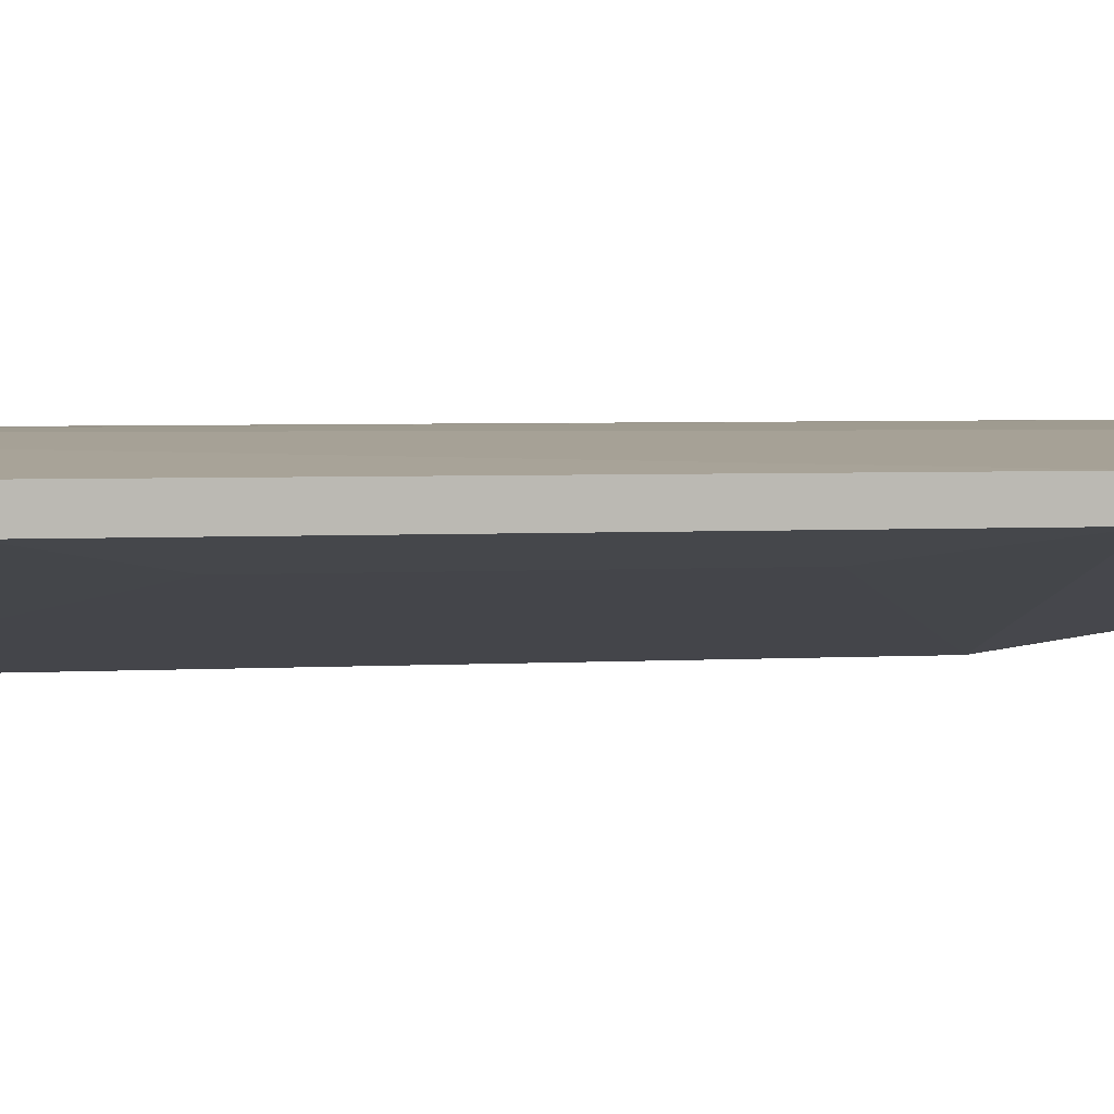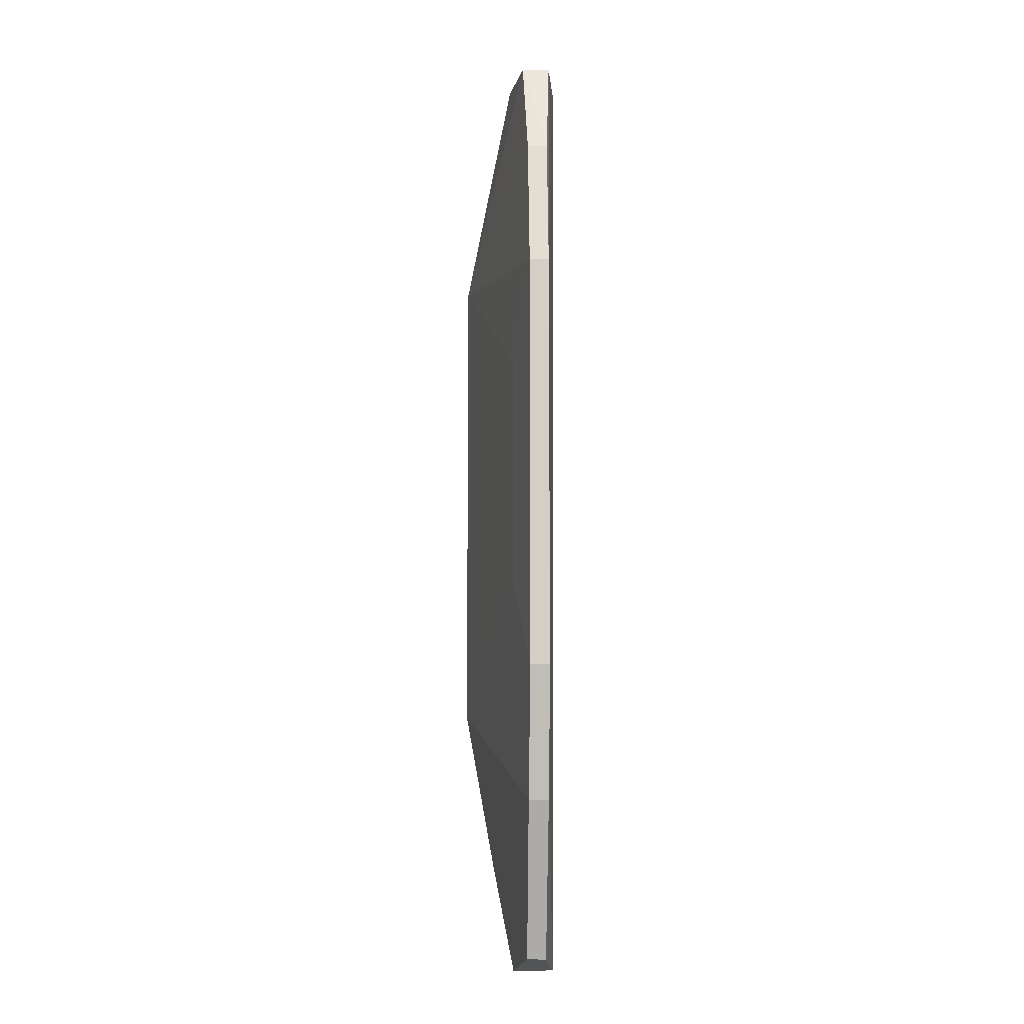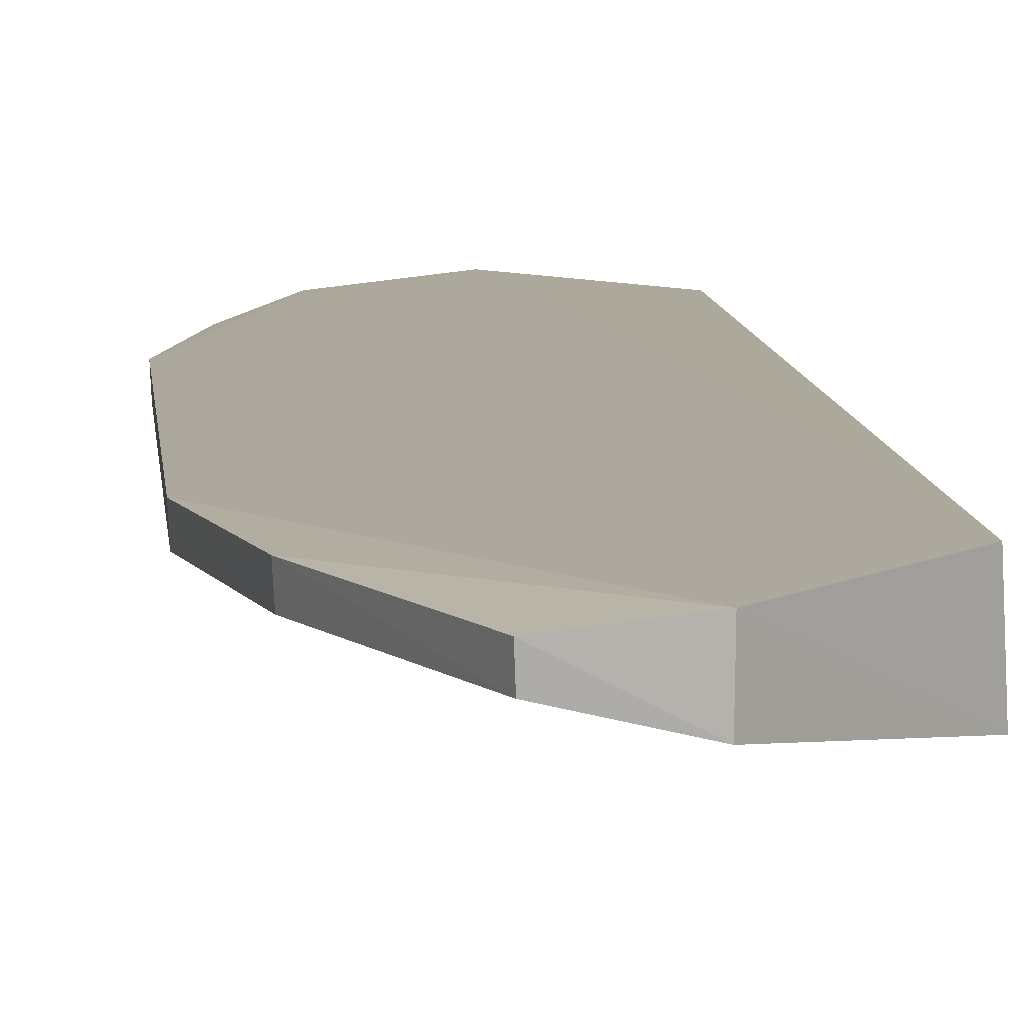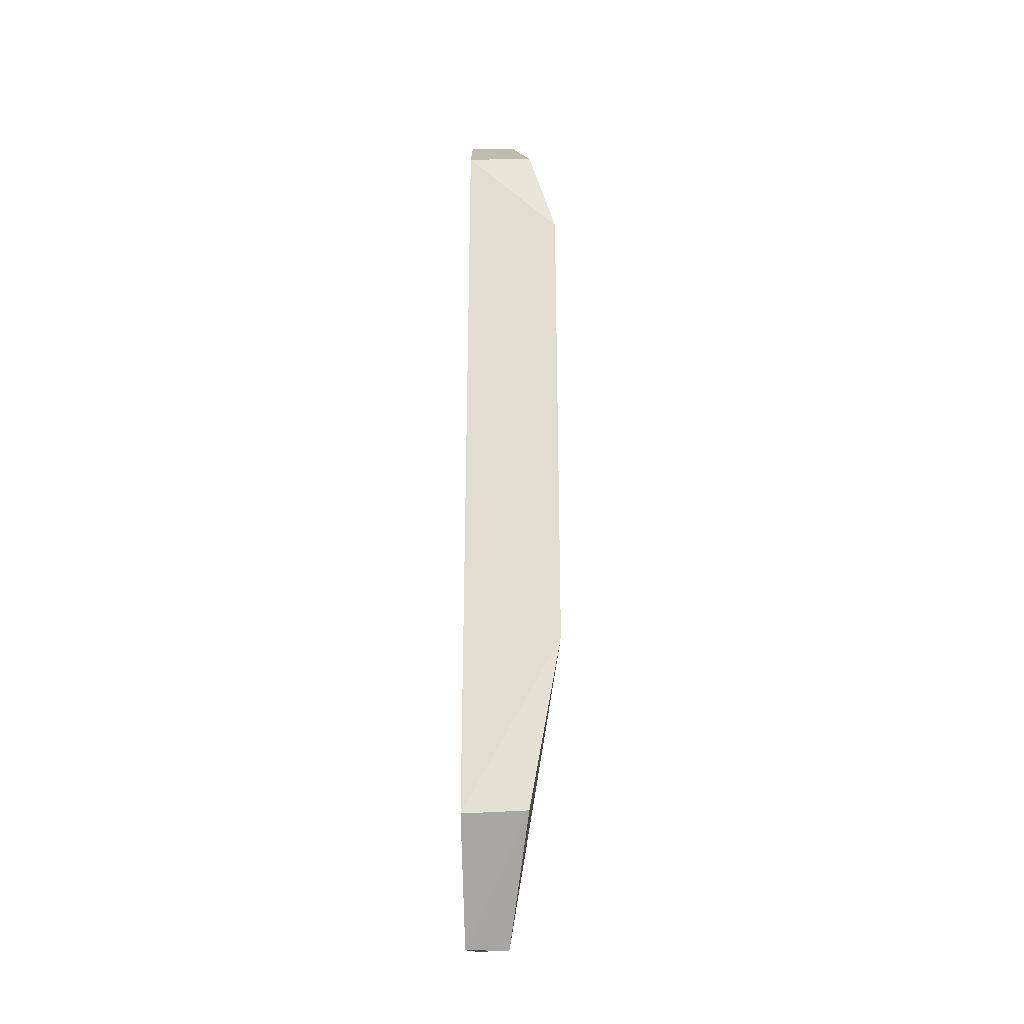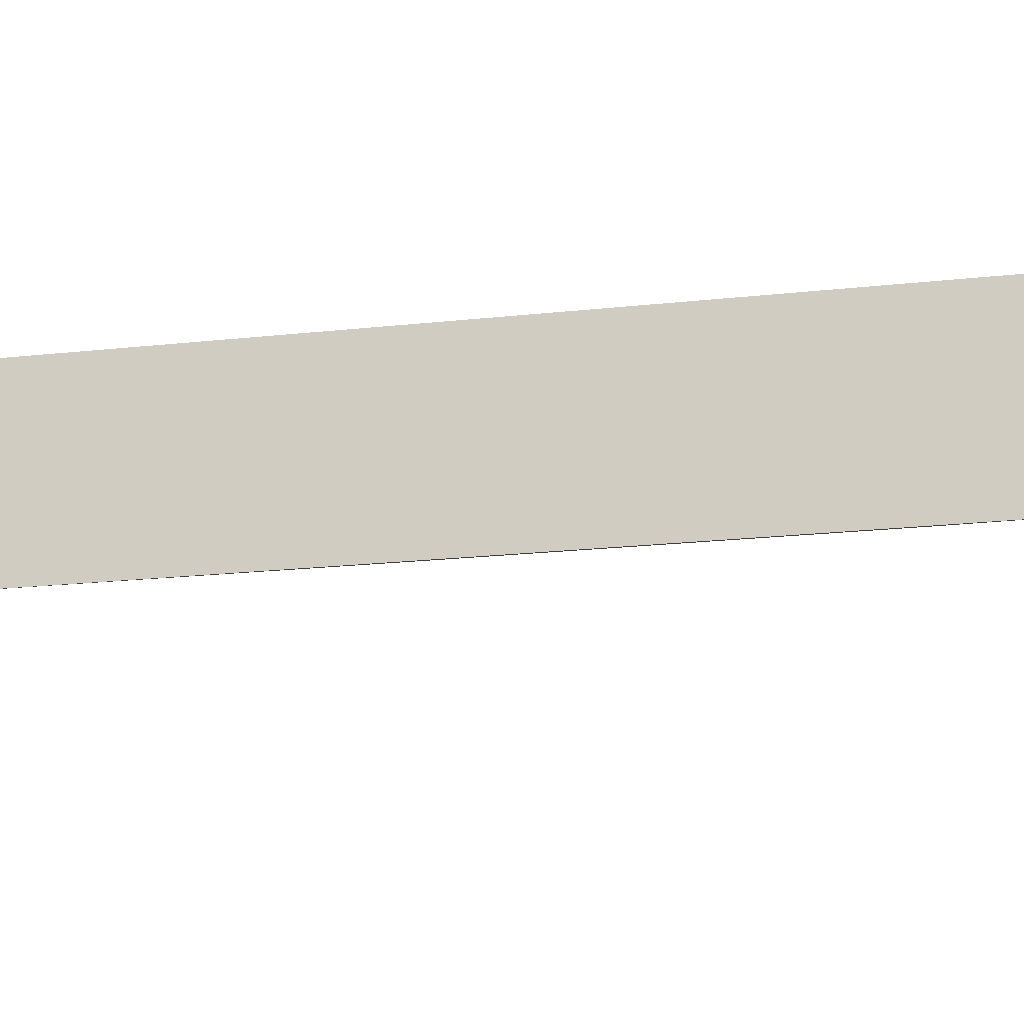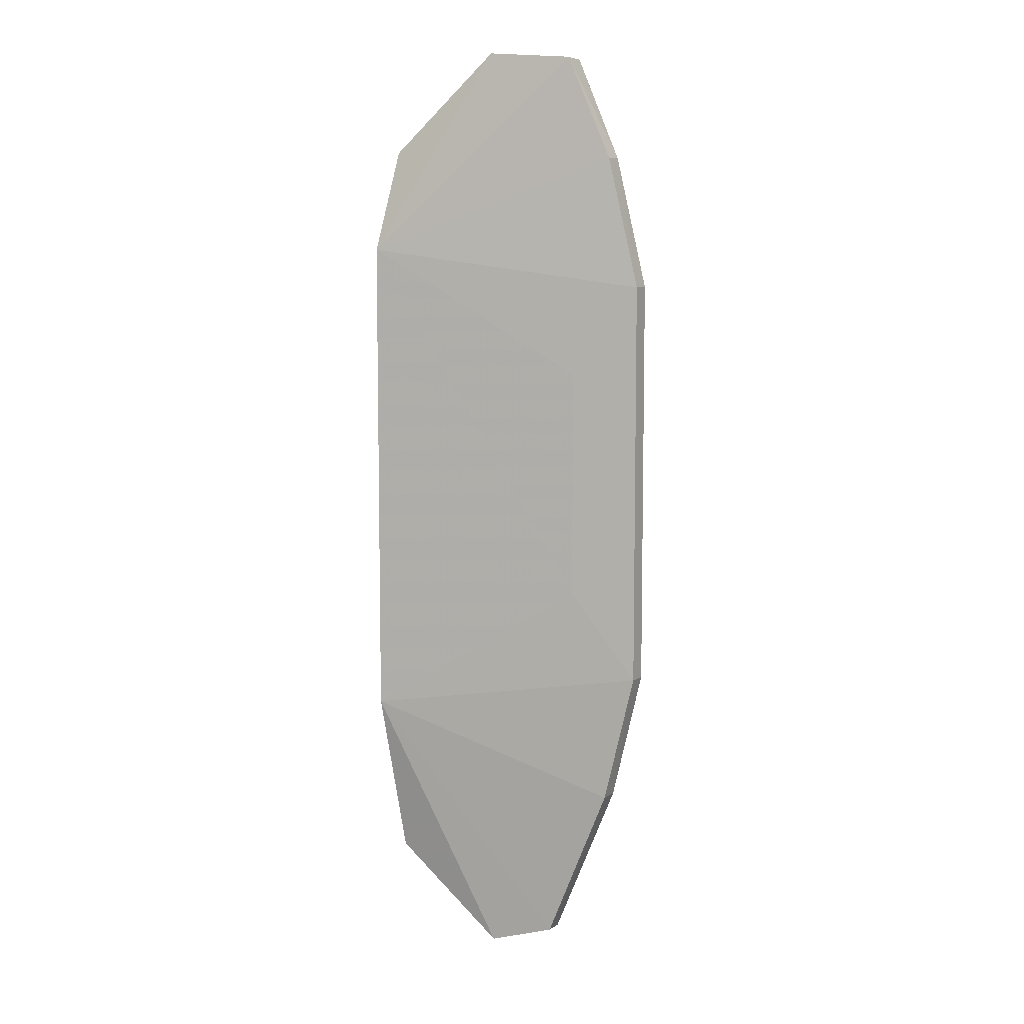
<metadata>
{"format":"obj","ext":"obj","renderer":"f3d","projection":"perspective","resolution":1024,"background":"white","views":[{"elev":2.3,"azim":-107.3,"up":"+Z"},{"elev":-9.1,"azim":-91.8,"up":"+Y"},{"elev":8.6,"azim":-5.0,"up":"+Z"},{"elev":-29.1,"azim":90.1,"up":"+Y"},{"elev":-12.1,"azim":108.6,"up":"+Z"},{"elev":7.5,"azim":-153.4,"up":"+Y"}]}
</metadata>
<code>
v -0.416 -0.2345 0.04392
v -0.37 -0.1887 0.01675
v -0.3714 0.1592 0.04497
v -0.4545 0.2014 0.04129
v -0.4895 -0.09416 0.03037
v -0.3644 0.112 0.002806
v -0.4161 0.2043 0.04531
v -0.3714 -0.1895 0.04537
v -0.4451 -0.2268 0.03051
v -0.49 -0.09427 0.0392
v -0.4895 0.09416 0.03037
v -0.3644 -0.112 0.002806
v -0.4165 0.2045 0.02341
v -0.4163 -0.2346 0.02518
v -0.49 0.09427 0.0392
v -0.4455 -0.227 0.0392
v -0.4755 -0.1545 0.03921
v -0.4601 -0.05287 0.02339
v -0.475 -0.1543 0.03015
v -0.4547 0.2015 0.02859
v -0.3701 0.1586 0.01518
v -0.4601 0.05287 0.02339
v -0.4755 0.1545 0.03921
v -0.475 0.1543 0.03016
f 8 1 2
f 8 7 1
f 8 3 7
f 8 6 3
f 10 1 7
f 12 8 2
f 12 6 8
f 13 4 7
f 14 2 1
f 14 12 2
f 14 9 12
f 15 10 7
f 15 7 4
f 15 11 5
f 15 5 10
f 16 14 1
f 16 9 14
f 17 10 5
f 17 9 16
f 17 16 1
f 17 1 10
f 18 5 11
f 18 12 5
f 18 6 12
f 19 12 9
f 19 5 12
f 19 17 5
f 19 9 17
f 20 4 13
f 20 13 6
f 21 13 7
f 21 7 3
f 21 3 6
f 21 6 13
f 22 18 11
f 22 11 6
f 22 6 18
f 23 15 4
f 23 4 20
f 23 11 15
f 24 20 6
f 24 6 11
f 24 23 20
f 24 11 23

</code>
